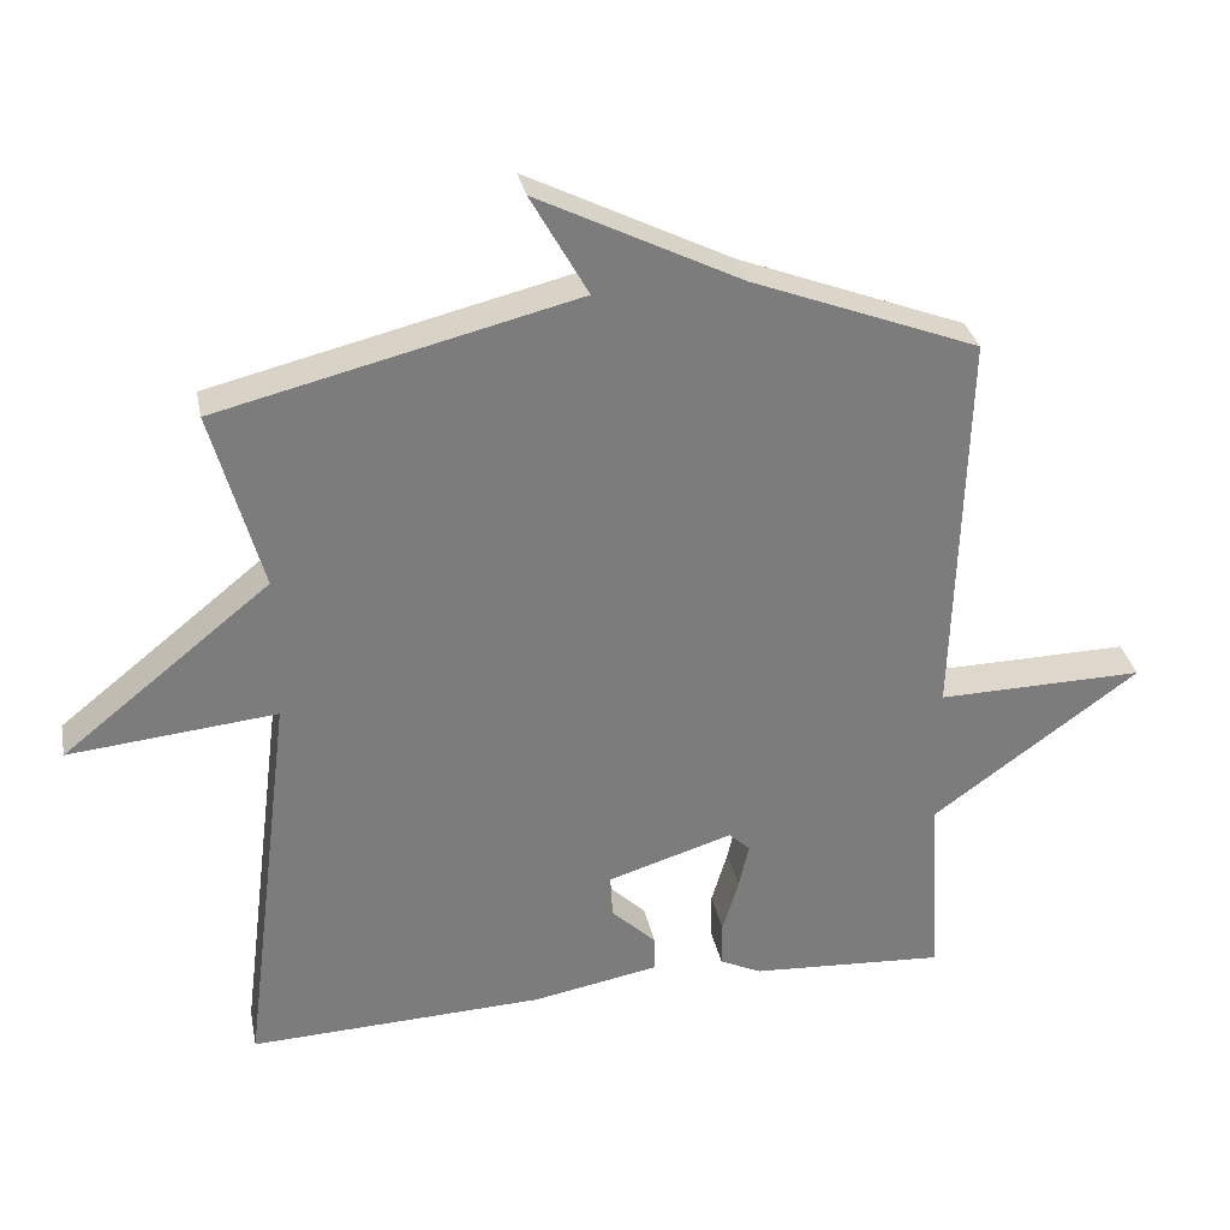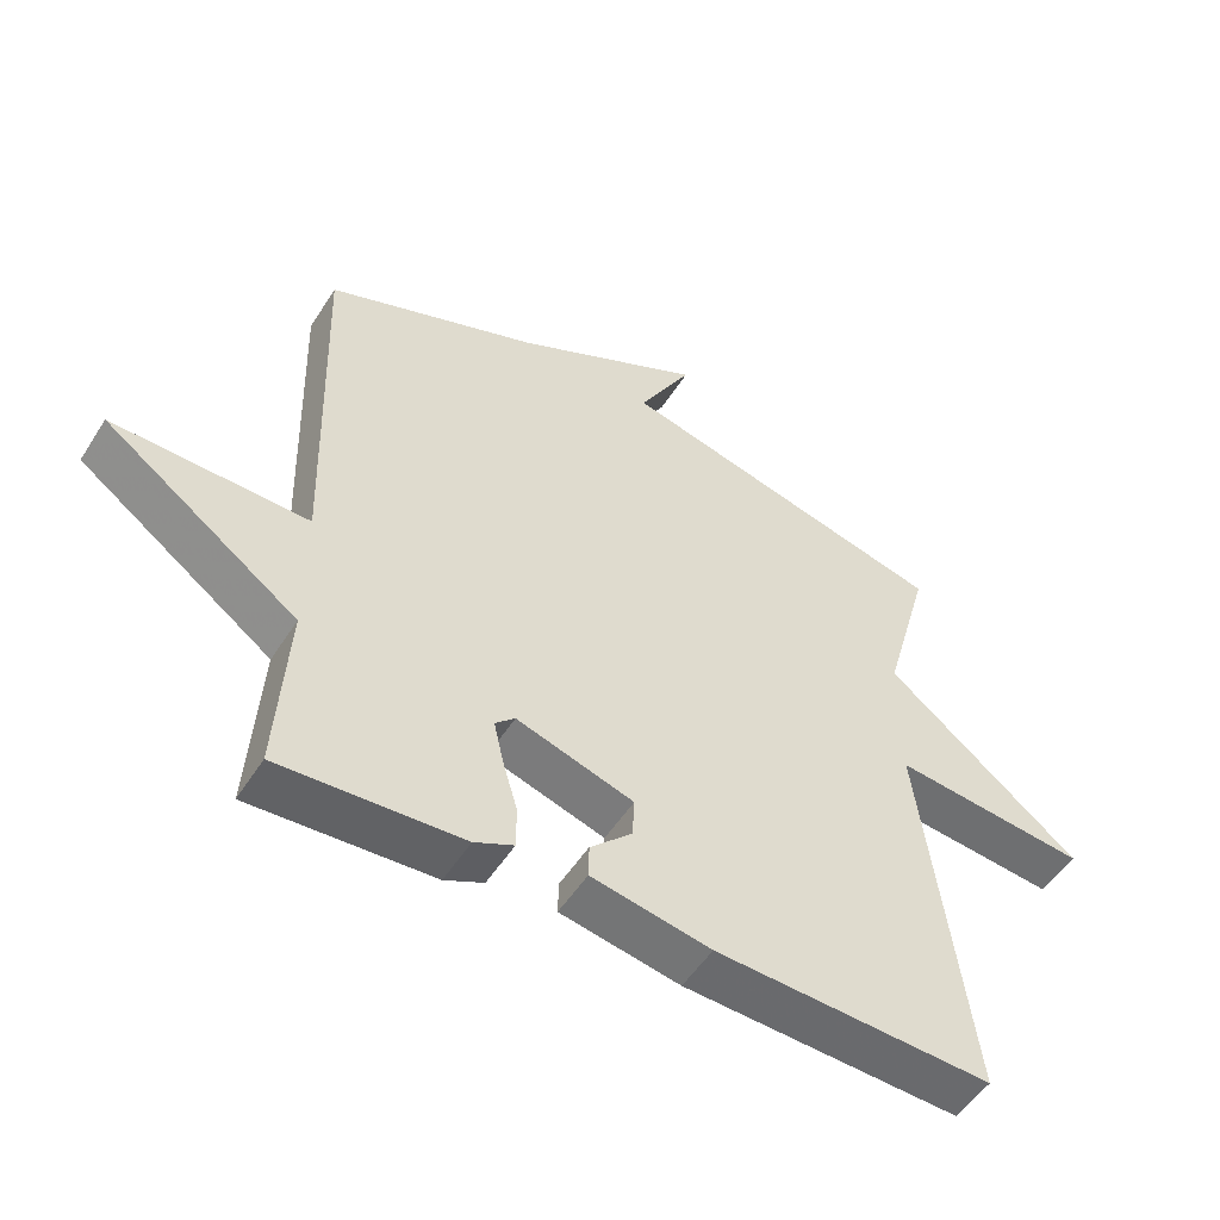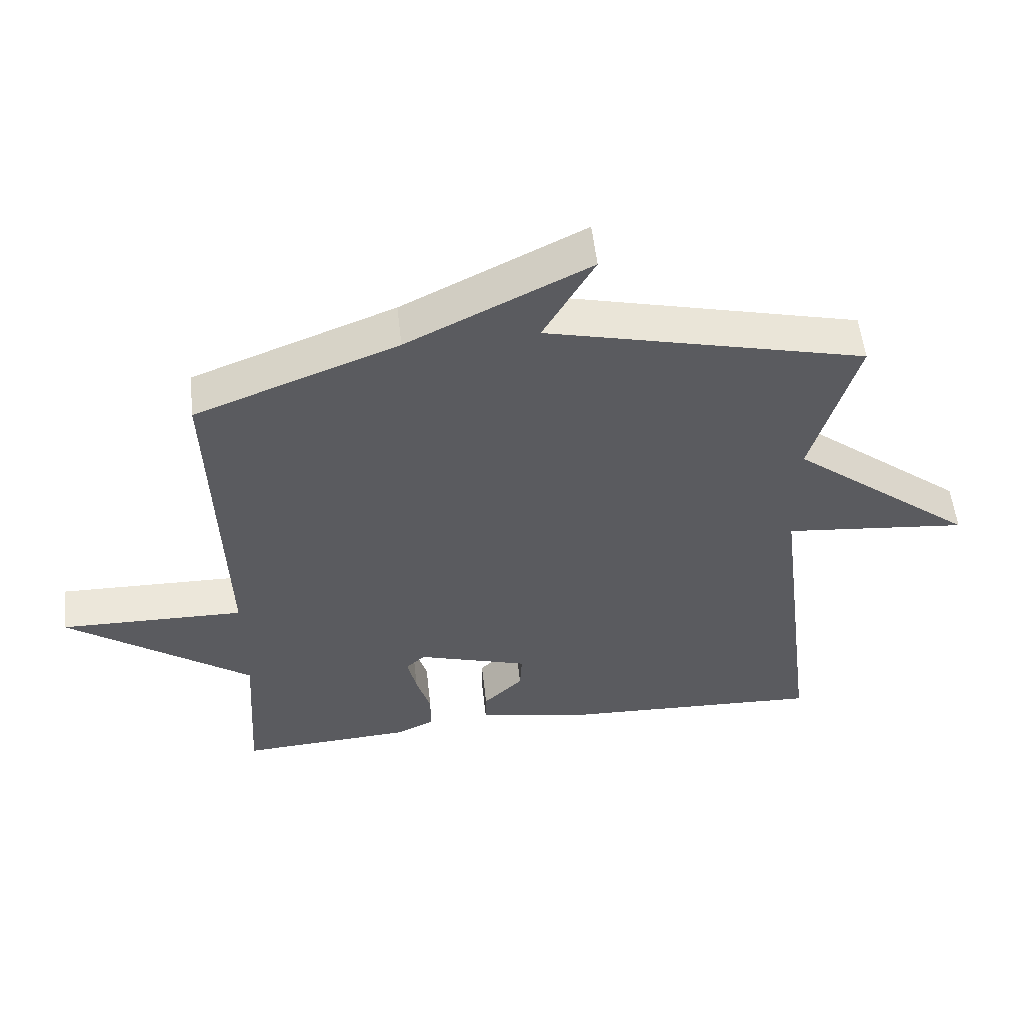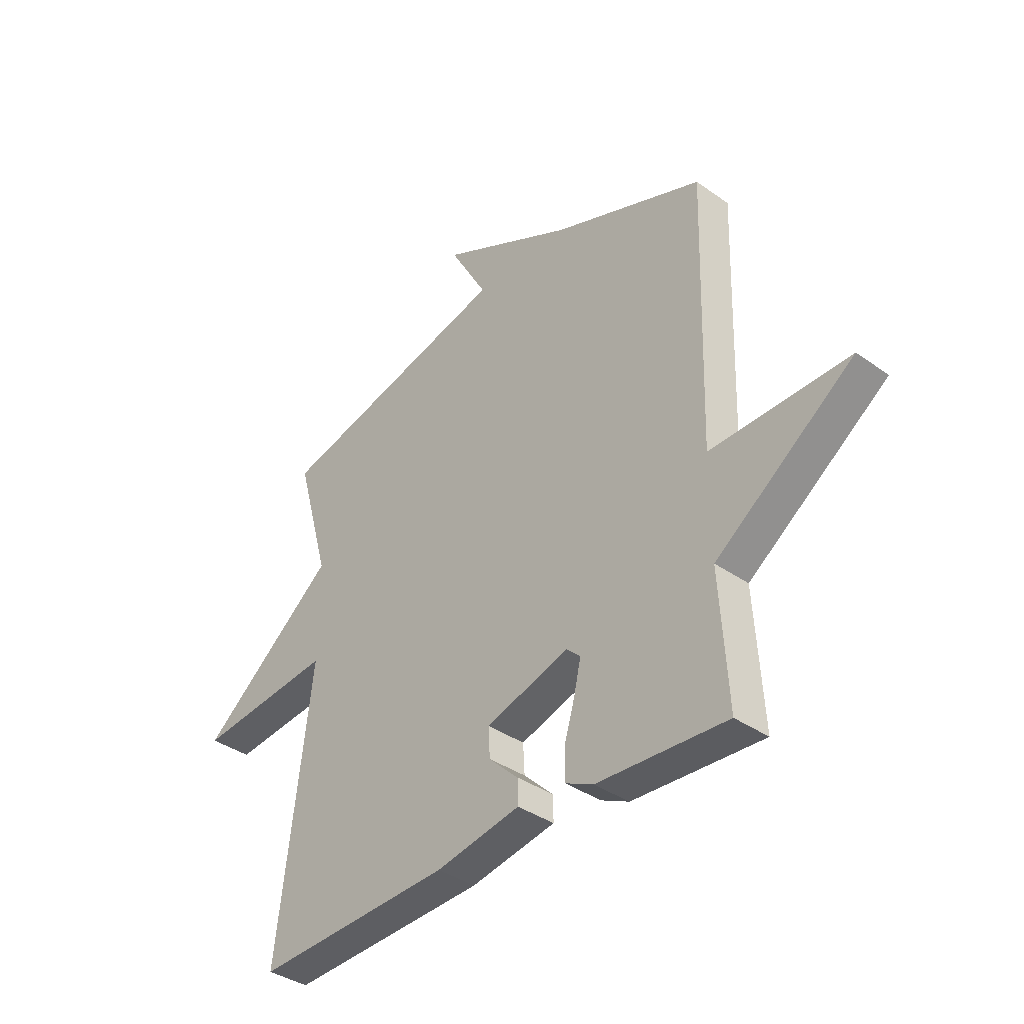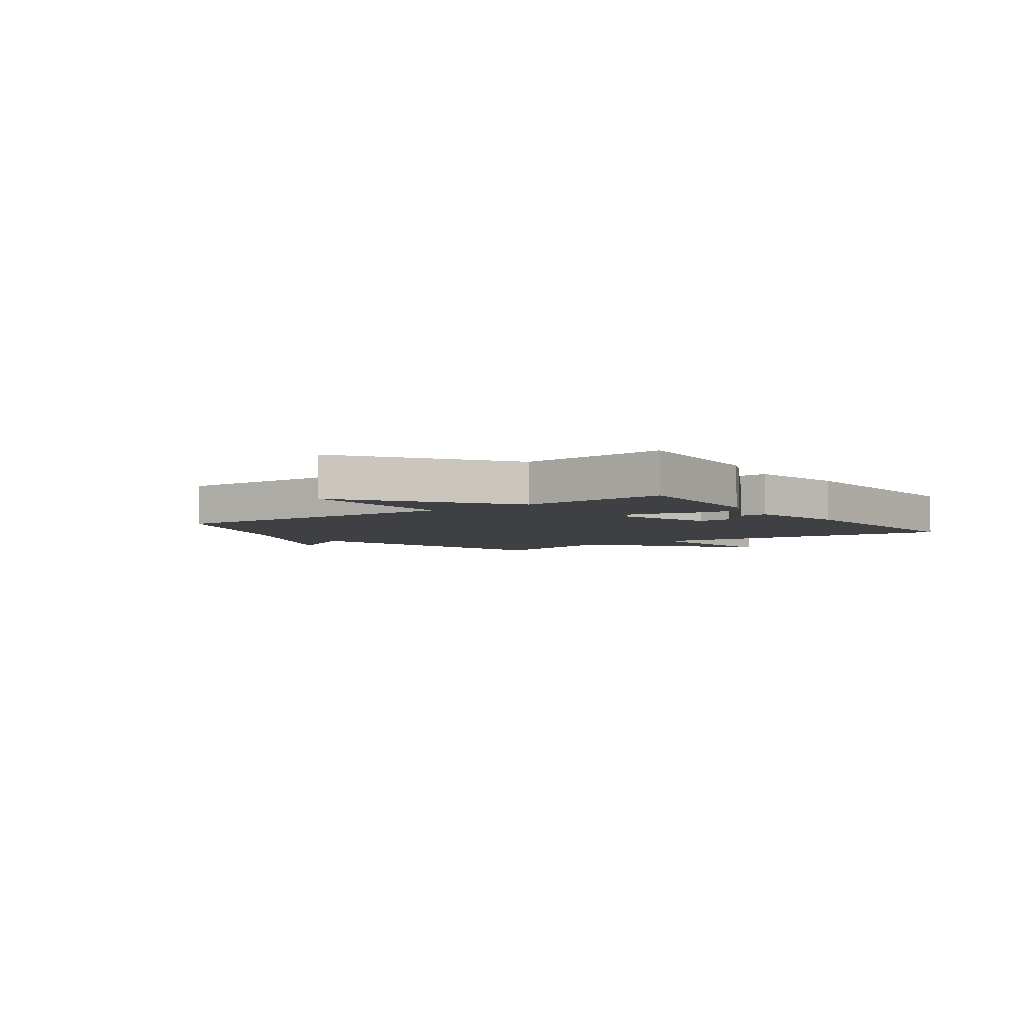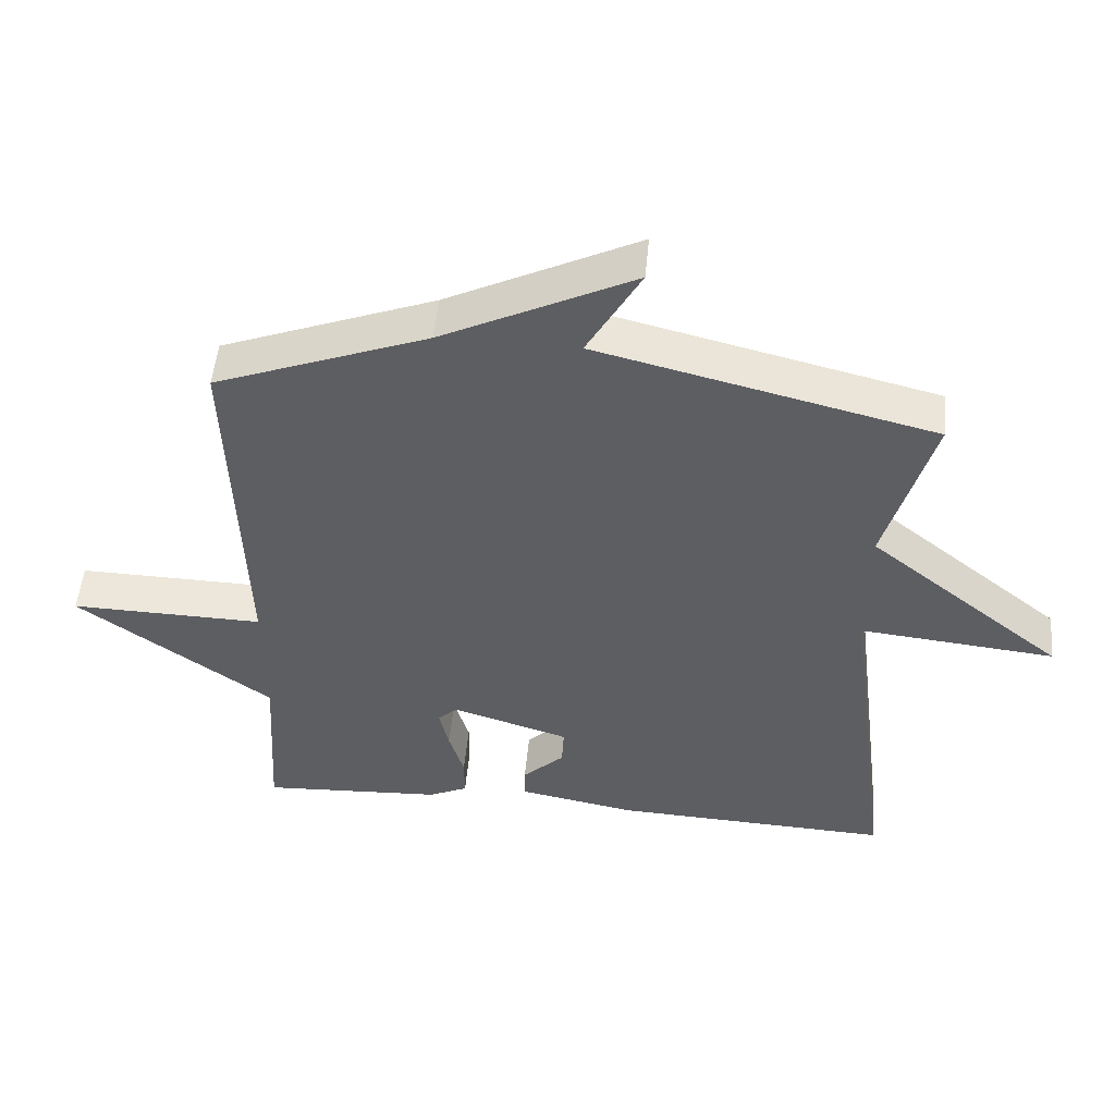
<metadata>
{"format":"obj","ext":"obj","renderer":"f3d","projection":"perspective","resolution":1024,"background":"white","views":[{"elev":31.6,"azim":-11.3,"up":"+Z"},{"elev":-52.2,"azim":148.3,"up":"+Z"},{"elev":55.0,"azim":173.7,"up":"+Z"},{"elev":-37.5,"azim":47.8,"up":"+Z"},{"elev":-4.6,"azim":126.2,"up":"+Y"},{"elev":51.4,"azim":-174.6,"up":"+Z"}]}
</metadata>
<code>
v -0.5 0.07 0.5
v -0.011 0.07 0.62
v -0.089 0.07 0.759
v 0.189 0.07 0.62
v 0.5 0.07 0.5
v 0.484 0.07 -0.039
v 0.768 0.07 -0.034
v 0.484 0.07 -0.239
v 0.5 0.07 -0.5
v 0.234 0.07 -0.484
v 0.177 0.07 -0.457
v 0.177 0.07 -0.395
v 0.199 0.07 -0.321
v 0.213 0.07 -0.259
v 0.184 0.07 -0.232
v 0.013 0.07 -0.285
v 0.016 0.07 -0.344
v 0.077 0.07 -0.403
v 0.078 0.07 -0.452
v -0.096 0.07 -0.484
v -0.5 0.07 -0.5
v -0.431 0.07 0.053
v -0.715 0.07 0.025
v -0.431 0.07 0.253
v -0.5 0 0.5
v -0.011 0 0.62
v -0.089 0 0.759
v 0.189 0 0.62
v 0.5 0 0.5
v 0.484 0 -0.039
v 0.768 0 -0.034
v 0.484 0 -0.239
v 0.5 0 -0.5
v 0.234 0 -0.484
v 0.177 0 -0.457
v 0.177 0 -0.395
v 0.199 0 -0.321
v 0.213 0 -0.259
v 0.184 0 -0.232
v 0.013 0 -0.285
v 0.016 0 -0.344
v 0.077 0 -0.403
v 0.078 0 -0.452
v -0.096 0 -0.484
v -0.5 0 -0.5
v -0.431 0 0.053
v -0.715 0 0.025
v -0.431 0 0.253
f 22 23 24
f 20 21 22
f 19 20 22
f 18 19 22
f 17 18 22
f 16 17 22 24
f 24 1 2
f 16 24 2
f 15 16 2
f 11 12 13
f 10 11 13
f 9 10 13
f 8 9 13
f 8 13 14
f 7 8 14
f 6 7 14
f 14 15 2
f 6 14 2
f 5 6 2
f 4 5 2
f 2 3 4
f 48 47 46
f 46 45 44
f 46 44 43
f 46 43 42
f 46 42 41
f 48 46 41 40
f 26 25 48
f 26 48 40
f 26 40 39
f 37 36 35
f 37 35 34
f 37 34 33
f 37 33 32
f 38 37 32
f 38 32 31
f 38 31 30
f 26 39 38
f 26 38 30
f 26 30 29
f 26 29 28
f 28 27 26
f 1 25 26 2
f 2 26 27 3
f 3 27 28 4
f 4 28 29 5
f 5 29 30 6
f 6 30 31 7
f 7 31 32 8
f 8 32 33 9
f 9 33 34 10
f 10 34 35 11
f 11 35 36 12
f 12 36 37 13
f 13 37 38 14
f 14 38 39 15
f 15 39 40 16
f 16 40 41 17
f 17 41 42 18
f 18 42 43 19
f 19 43 44 20
f 20 44 45 21
f 21 45 46 22
f 22 46 47 23
f 23 47 48 24
f 24 48 25 1

</code>
